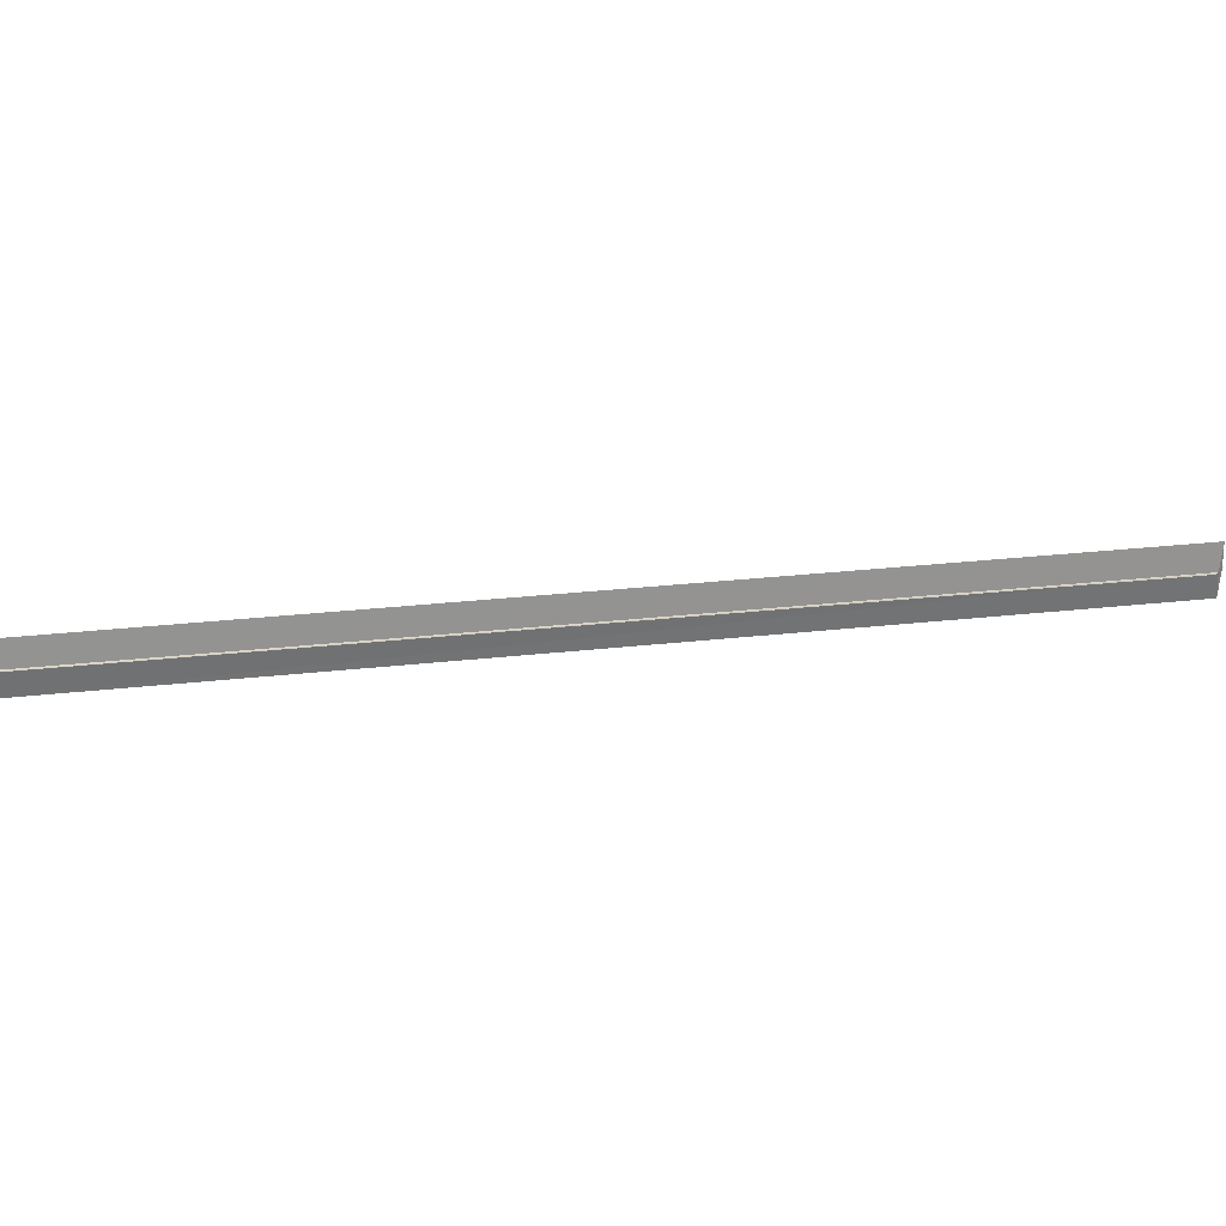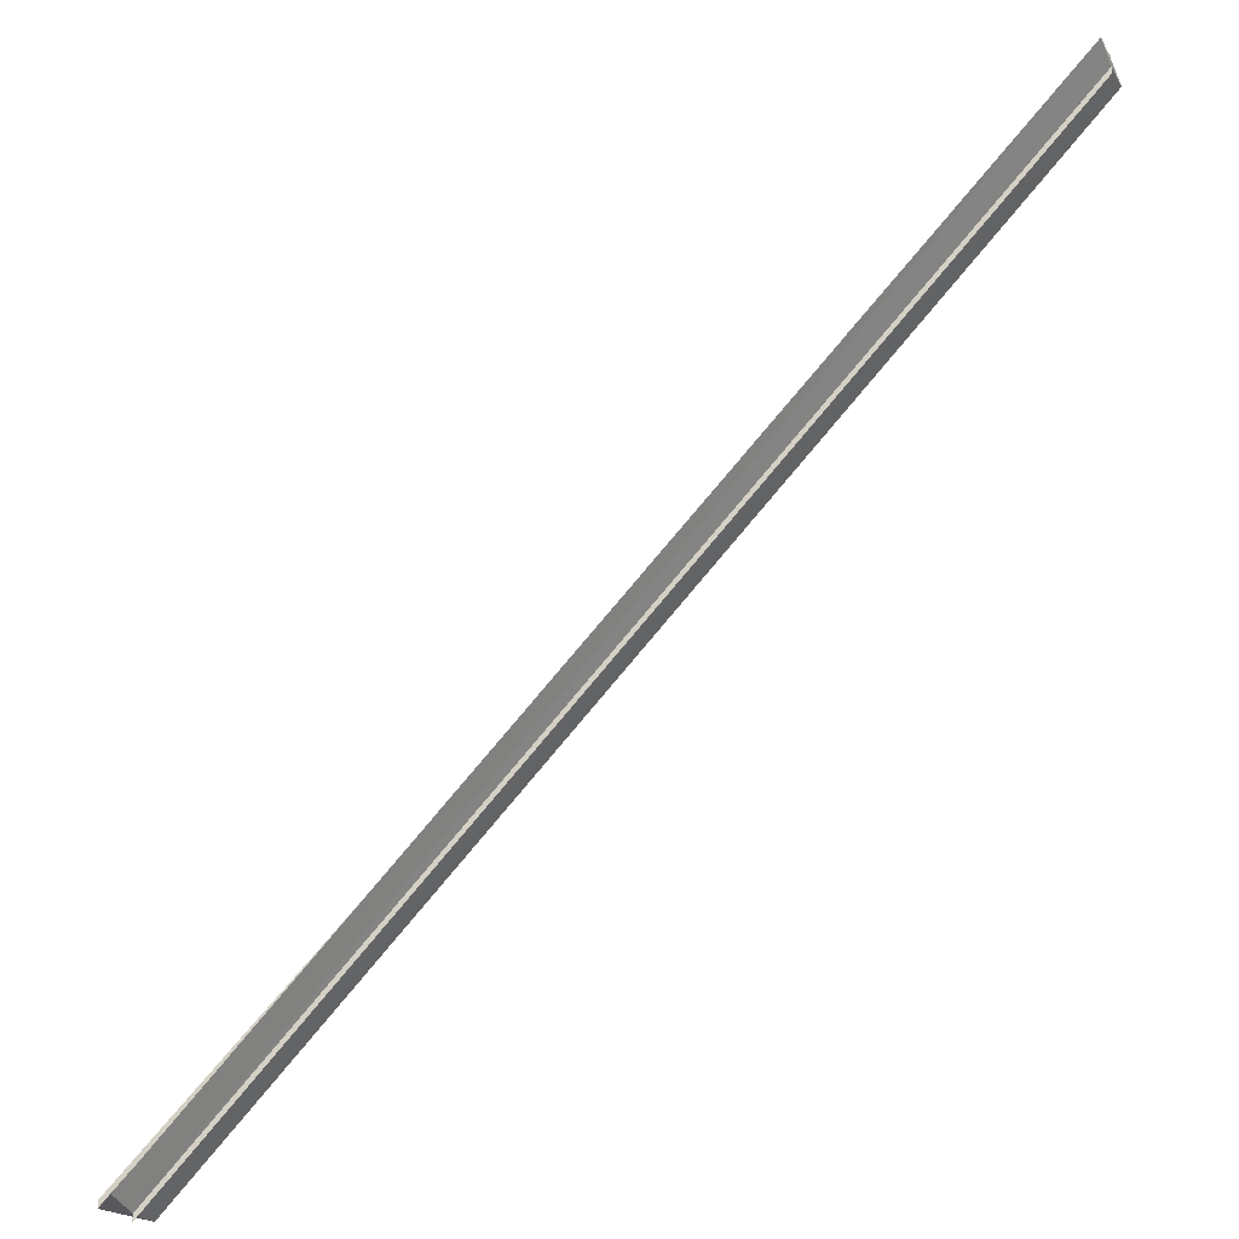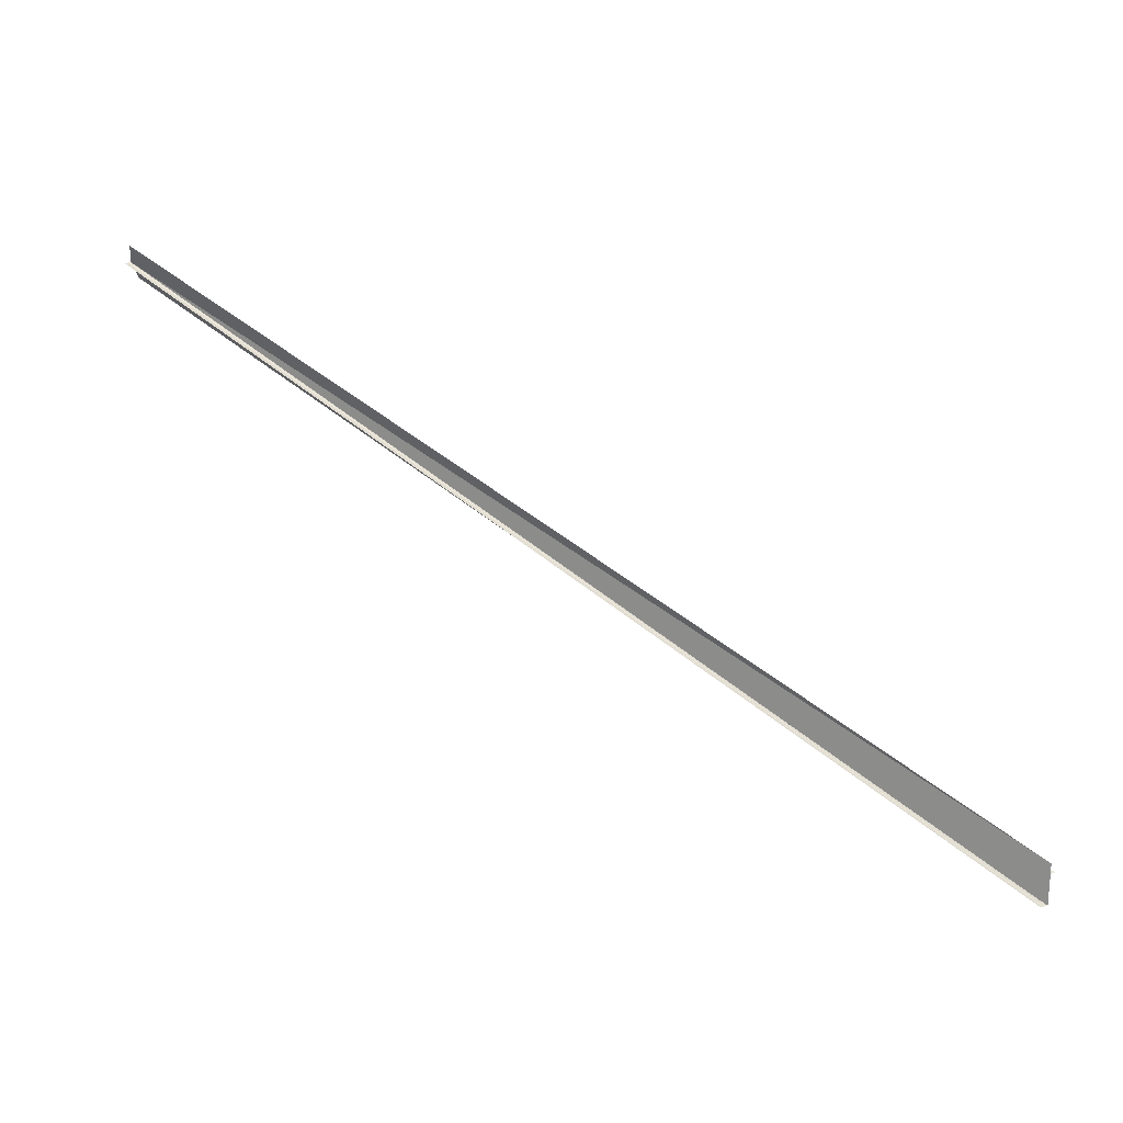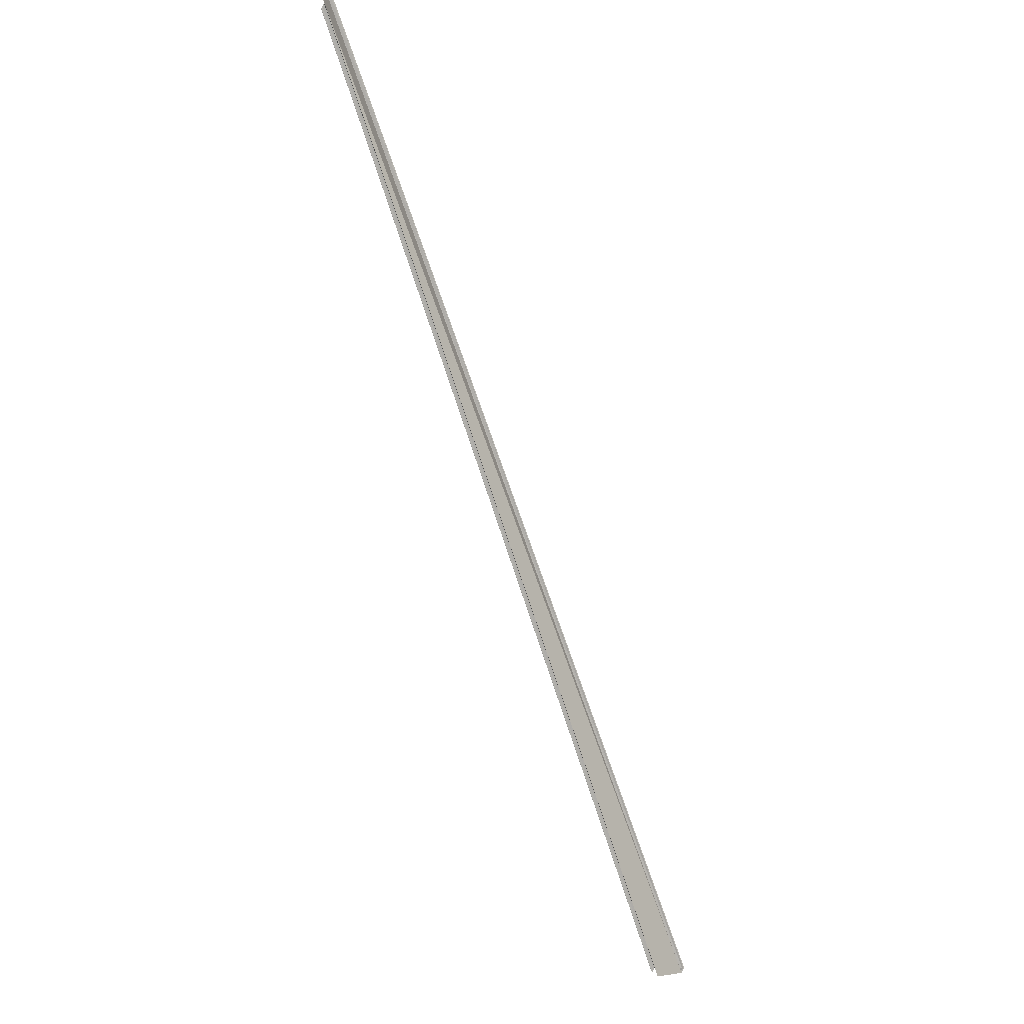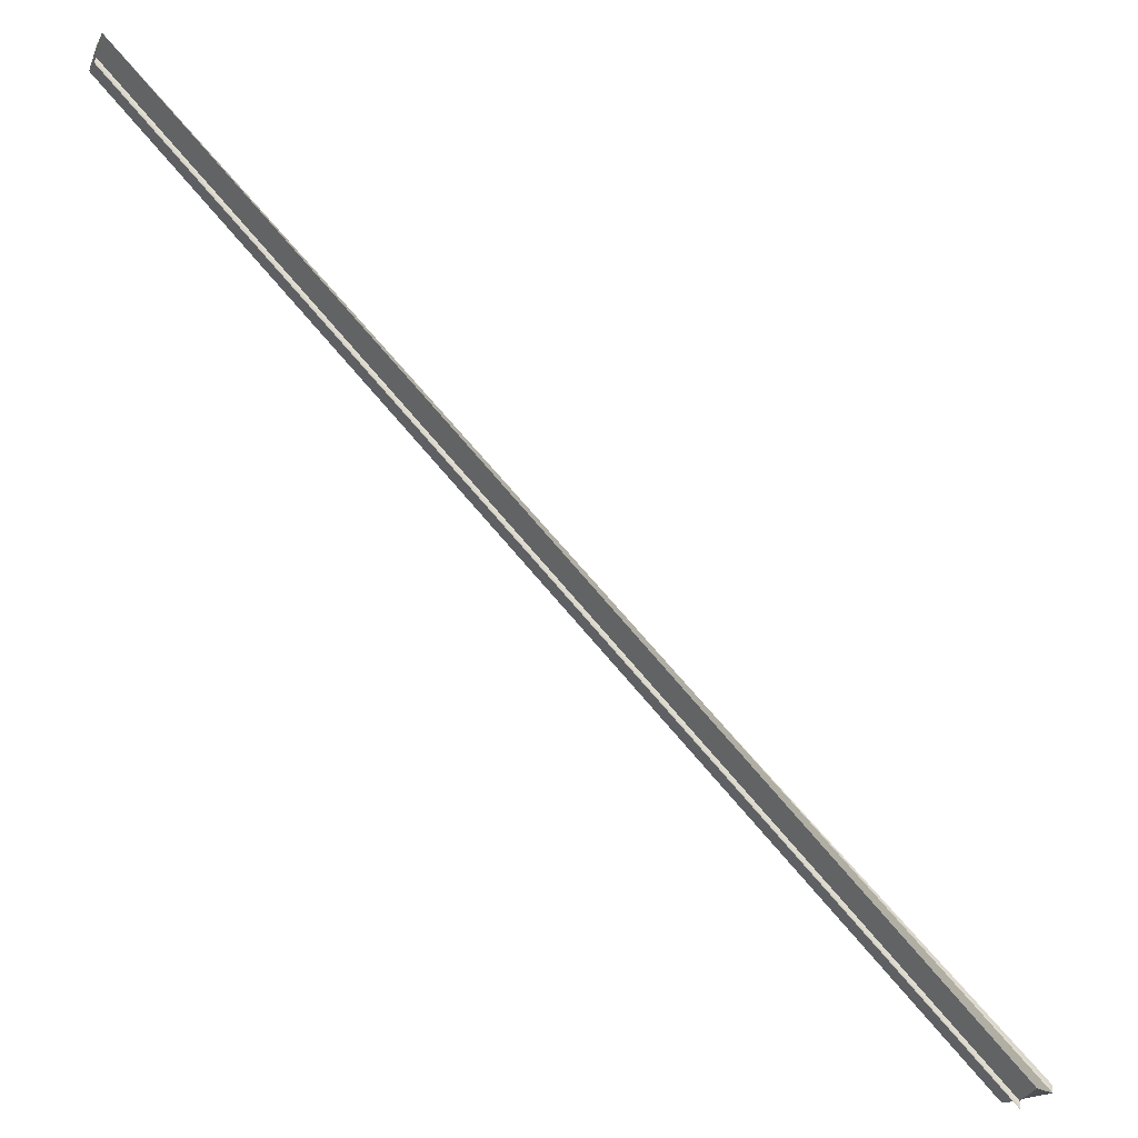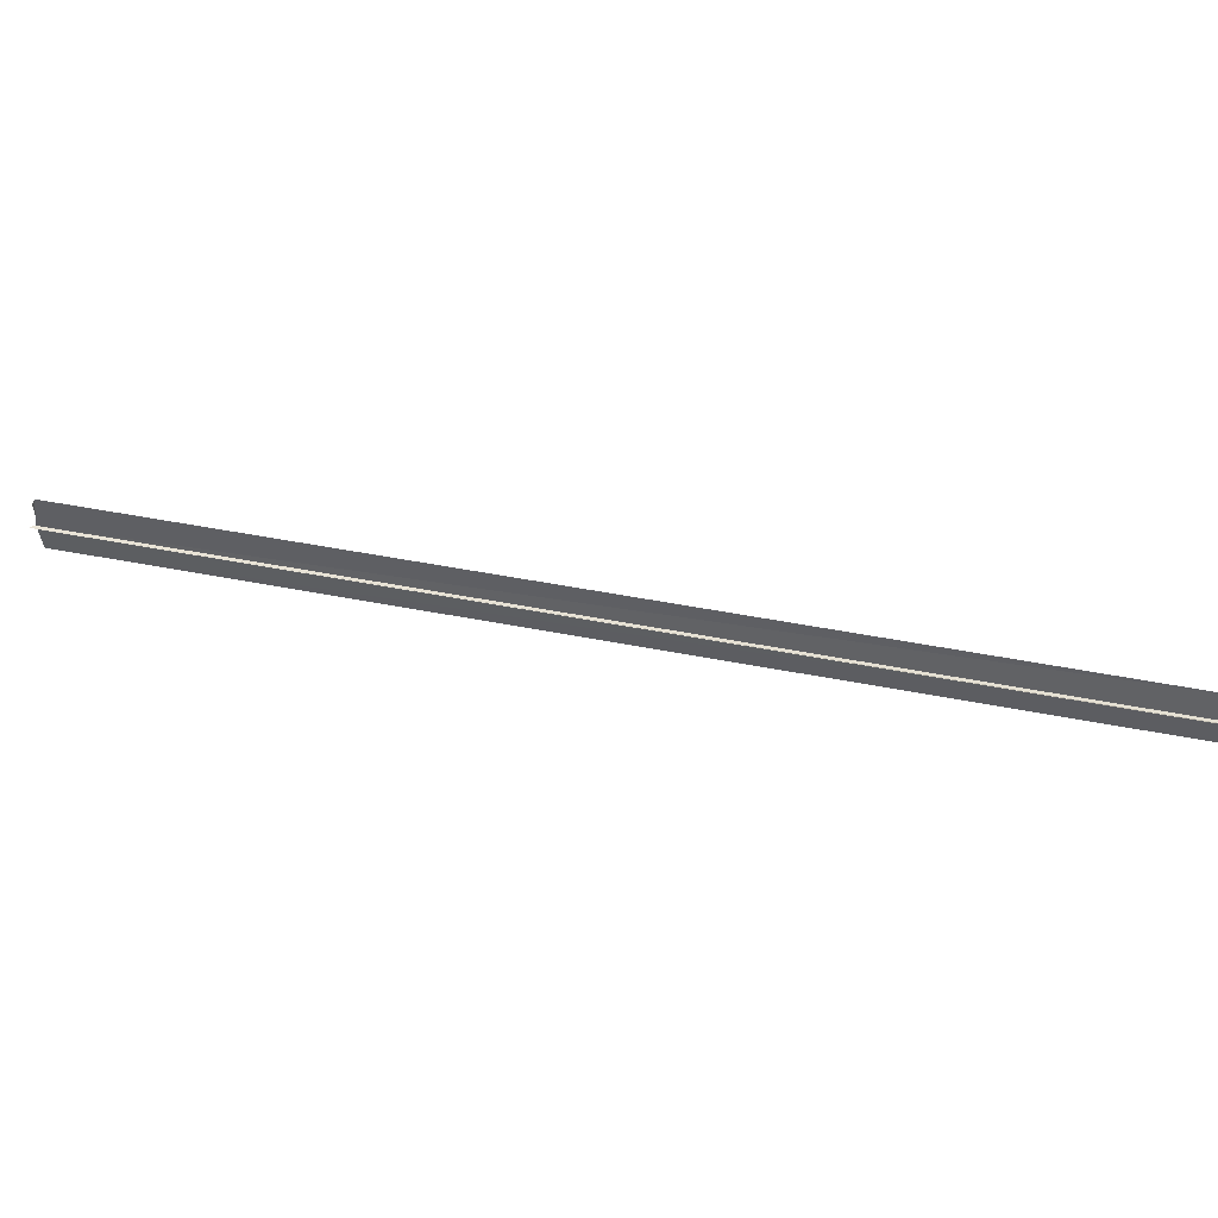
<metadata>
{"format":"obj","ext":"obj","renderer":"f3d","projection":"perspective","resolution":1024,"background":"white","views":[{"elev":29.3,"azim":-143.7,"up":"+Y"},{"elev":-31.5,"azim":-156.8,"up":"+Z"},{"elev":63.7,"azim":82.5,"up":"+Y"},{"elev":-77.9,"azim":-26.0,"up":"+Y"},{"elev":-22.0,"azim":-19.0,"up":"+Z"},{"elev":42.9,"azim":-120.9,"up":"+Y"}]}
</metadata>
<code>
o 27012
v 2249 1884 23.92
v 2249 1884 23.92
v 2250 1884 23.65
v 2249 1884 23.92
v 2250 1884 23.65
v 2250 1884 23.65
v 2249 1884 23.92
v 2249 1884 23.92
v 2249 1884 23.92
v 2249 1884 23.92
v 2250 1884 23.65
v 2249 1884 23.92
v 2250 1884 23.65
v 2249 1884 23.92
v 2249 1884 23.92
v 2249 1884 23.92
v 2249 1884 23.92
v 2250 1884 23.65
v 2249 1884 23.92
v 2249 1884 23.92
v 2249 1884 23.92
v 2250 1884 23.65
v 2249 1884 23.92
v 2249 1884 23.92
v 2250 1884 23.65
v 2250 1884 23.65
v 2250 1884 23.65
v 2250 1884 23.65
v 2249 1884 23.92
v 2250 1884 23.65
v 2250 1884 23.65
v 2249 1884 23.92
v 2249 1884 23.92
v 2249 1884 23.92
v 2250 1884 23.65
v 2250 1884 23.66
v 2250 1884 23.65
v 2249 1884 23.92
v 2249 1884 23.92
v 2249 1884 23.92
v 2249 1884 23.92
v 2250 1884 23.66
v 2250 1884 23.66
v 2249 1884 23.92
v 2249 1884 23.92
v 2249 1884 23.92
v 2250 1884 23.66
v 2250 1884 23.65
v 2250 1884 23.66
v 2250 1884 23.66
v 2250 1884 23.66
v 2250 1884 23.65
v 2250 1884 23.66
v 2250 1884 23.65
v 2250 1884 23.66
v 2249 1884 23.92
v 2249 1884 23.92
v 2249 1884 23.92
v 2249 1884 23.92
v 2250 1884 23.66
v 2250 1884 23.66
v 2250 1884 23.66
v 2249 1884 23.92
v 2249 1884 23.92
v 2250 1884 23.66
f 1 2 3
f 3 4 5
f 6 4 5
f 7 8 6
f 7 9 6
f 10 9 11
f 6 12 13
f 11 12 13
f 14 2 15
f 14 16 2
f 17 16 18
f 19 20 18
f 18 21 22
f 14 23 21
f 14 24 23
f 25 26 22
f 27 28 26
f 18 29 30
f 31 29 30
f 32 20 31
f 32 33 31
f 31 34 35
f 36 24 37
f 38 39 36
f 38 40 36
f 36 41 42
f 43 41 42
f 44 40 43
f 44 45 43
f 43 46 47
f 48 49 37
f 48 50 43
f 48 51 43
f 48 51 36
f 48 52 53
f 54 23 53
f 55 23 53
f 56 57 54
f 58 57 55
f 58 59 55
f 48 60 55
f 48 61 55
f 48 61 62
f 63 59 62
f 62 64 65
f 55 64 65

</code>
